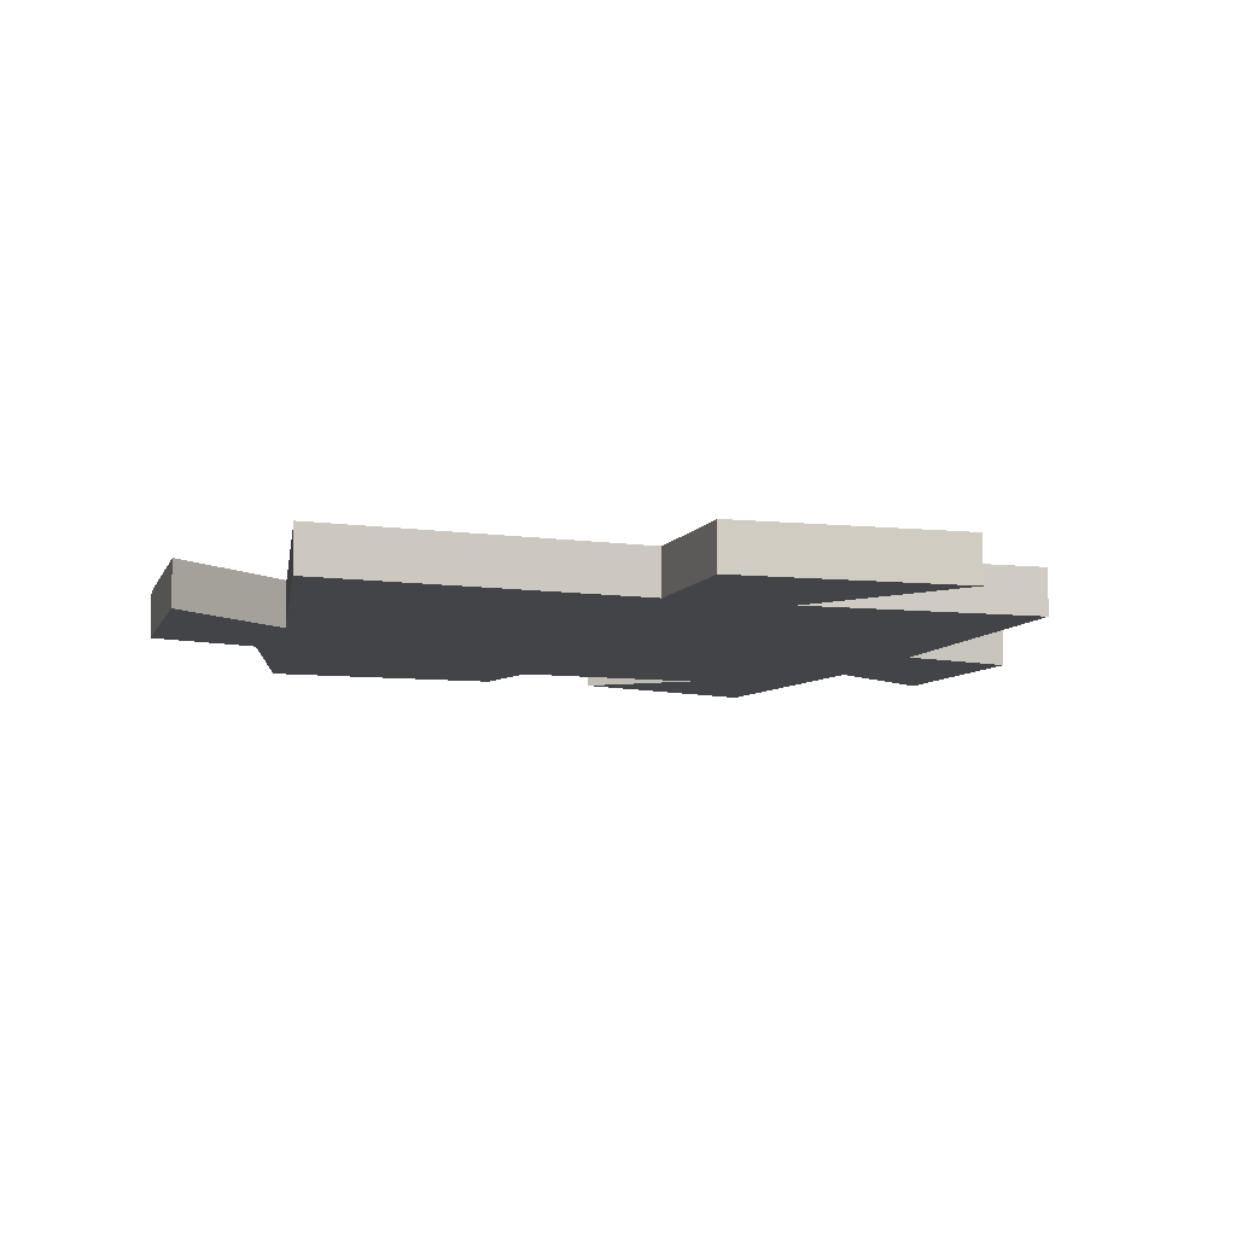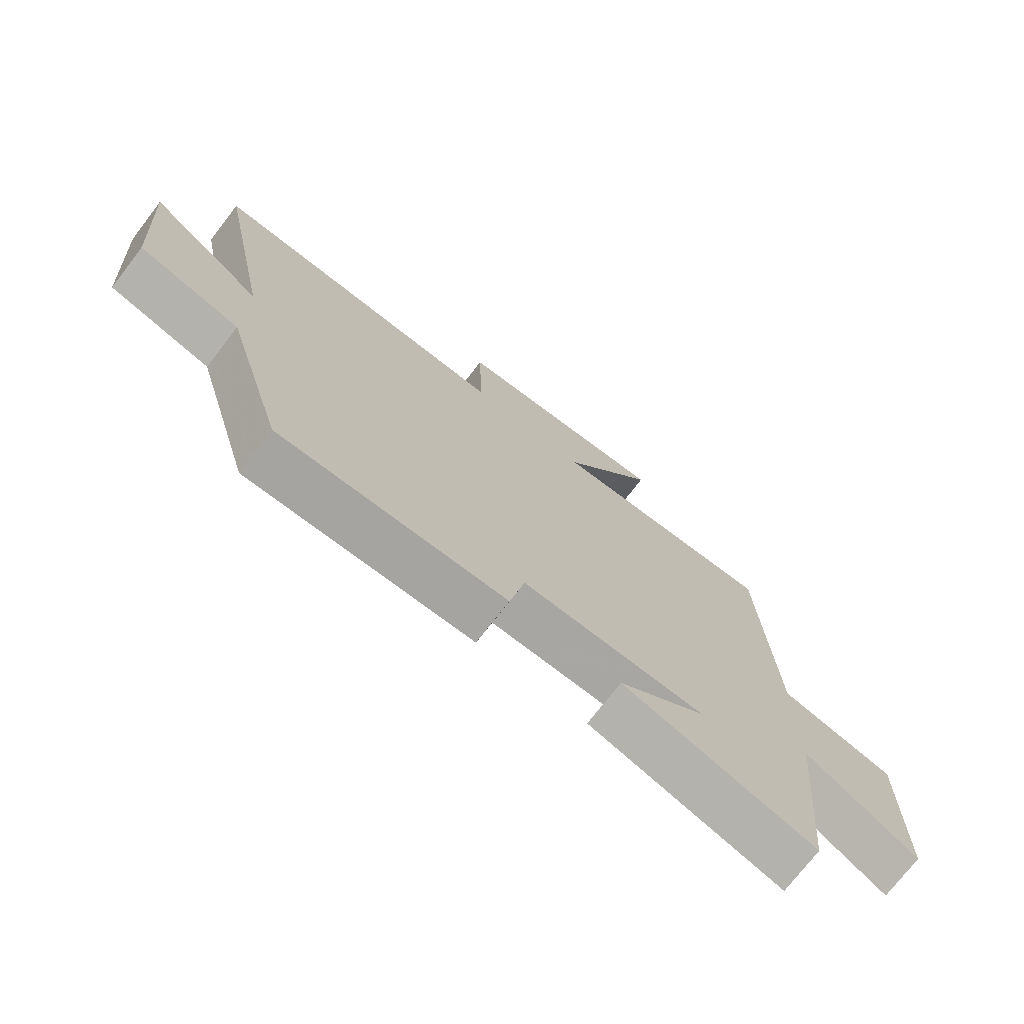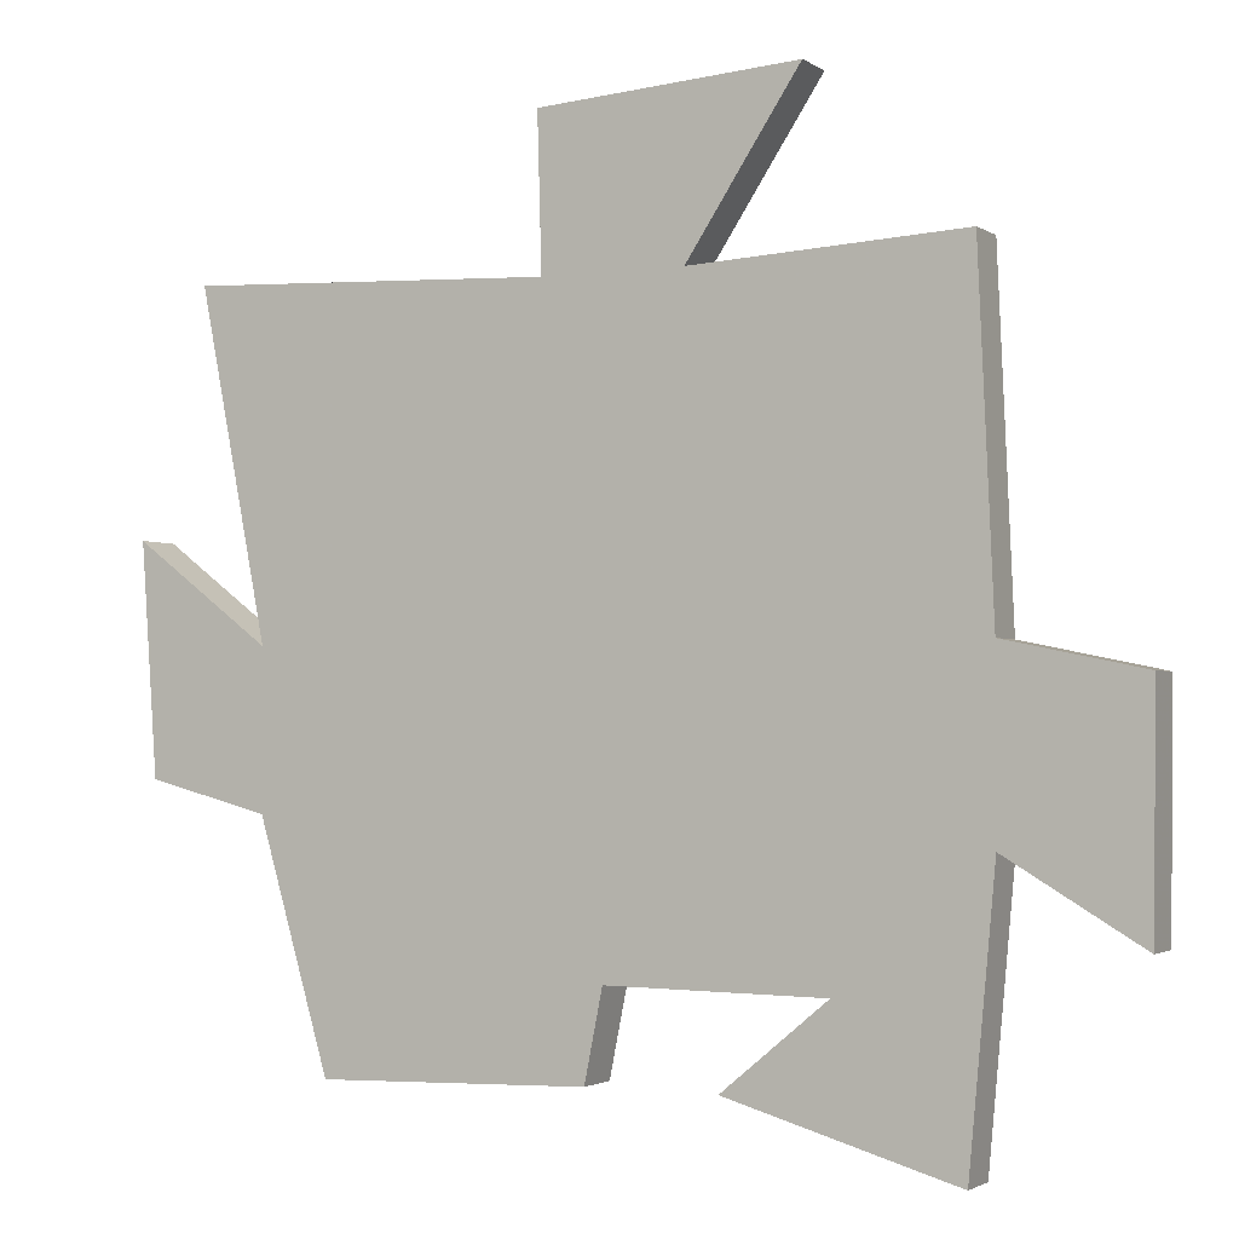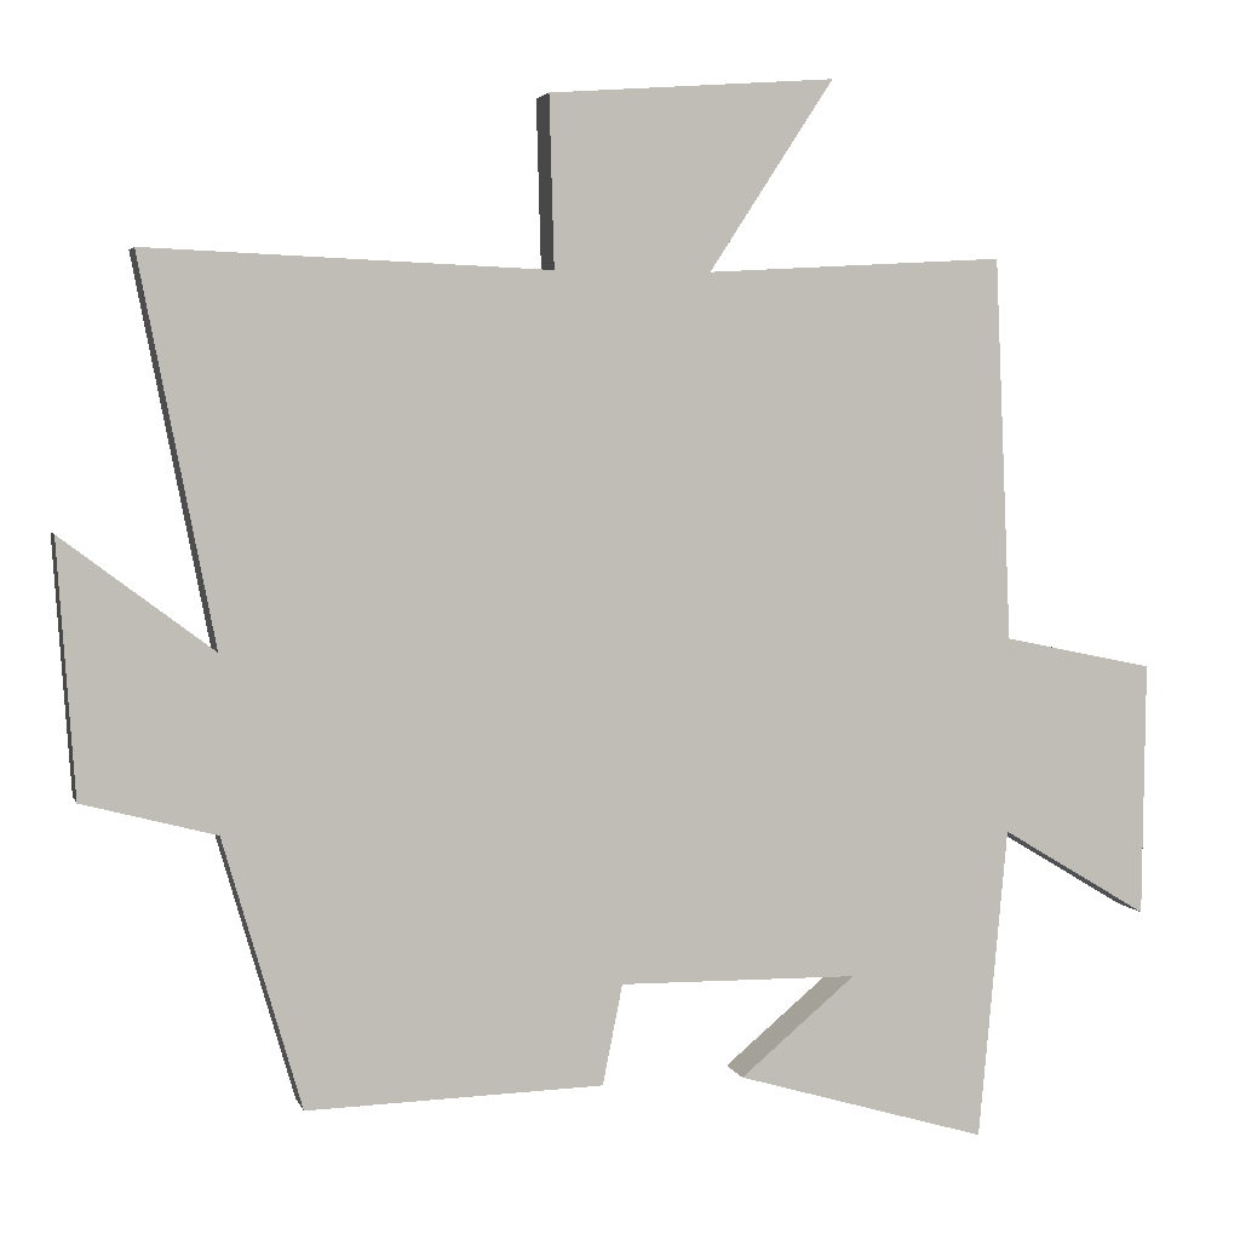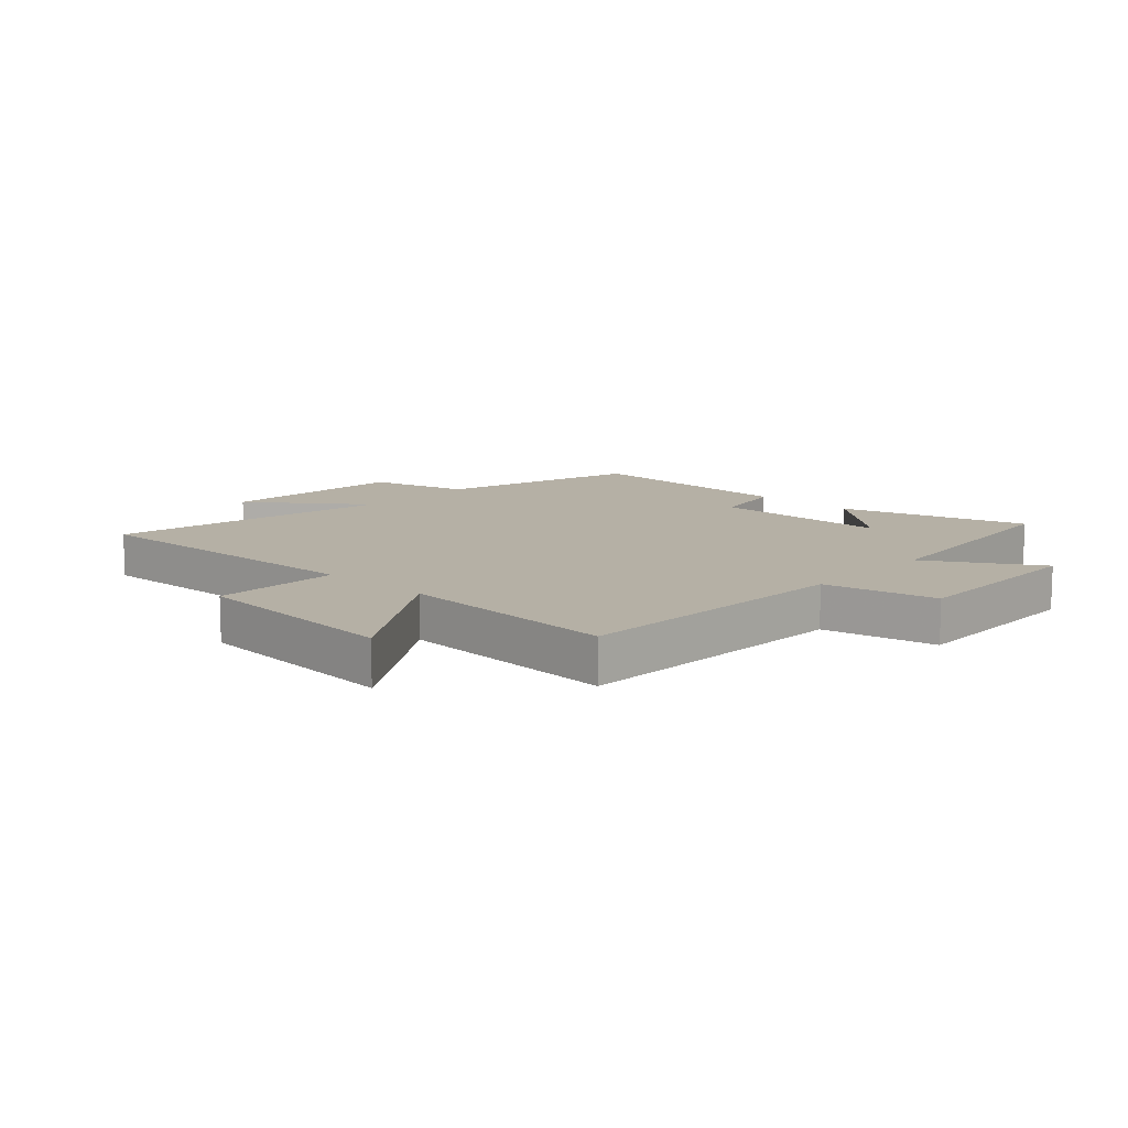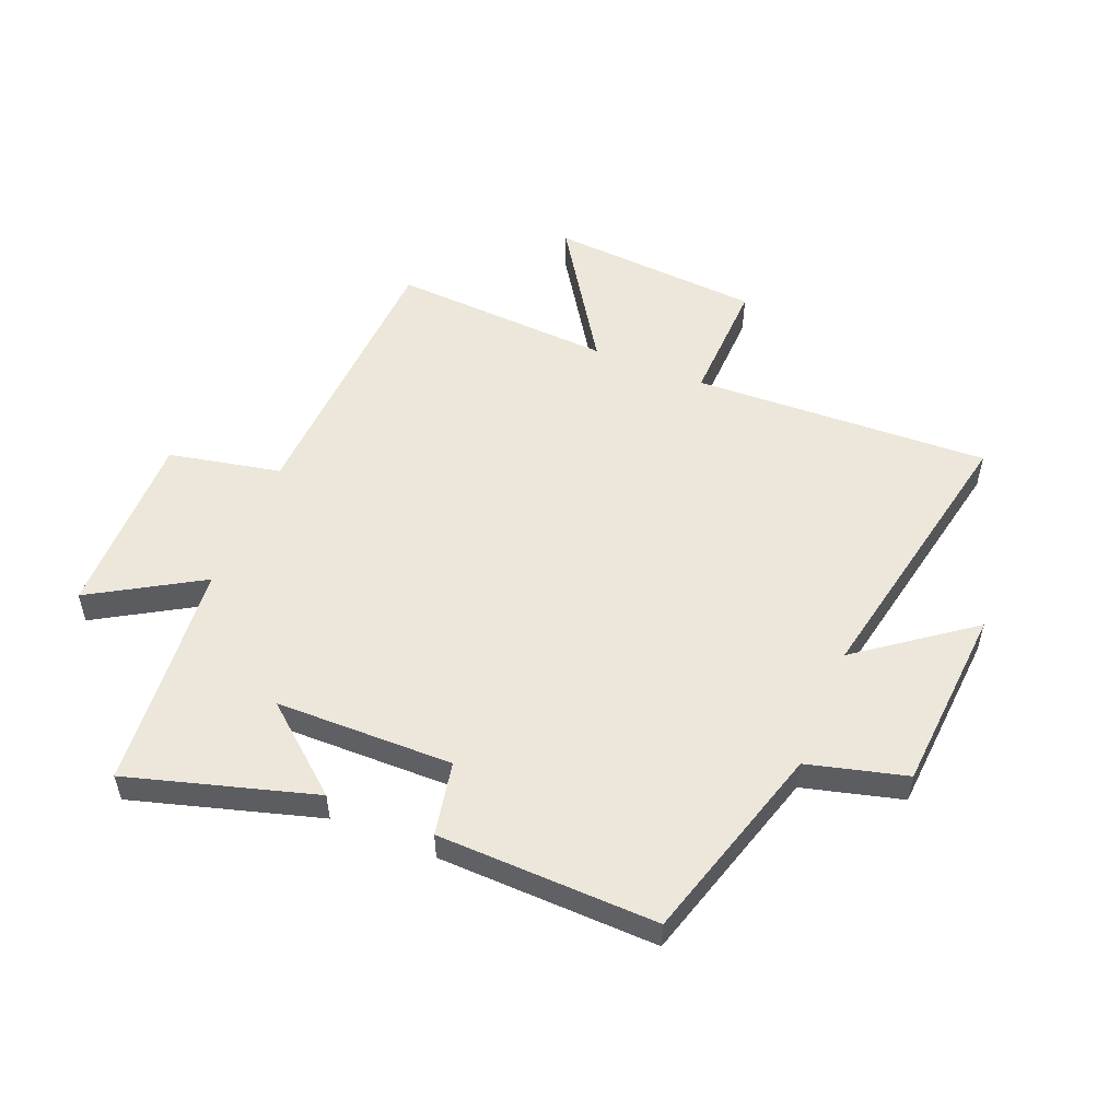
<metadata>
{"format":"obj","ext":"obj","renderer":"f3d","projection":"perspective","resolution":1024,"background":"white","views":[{"elev":-8.1,"azim":-19.7,"up":"+Y"},{"elev":-74.0,"azim":-37.6,"up":"+Z"},{"elev":-2.0,"azim":26.3,"up":"+Z"},{"elev":3.9,"azim":-14.5,"up":"+Z"},{"elev":11.7,"azim":42.9,"up":"+Y"},{"elev":53.1,"azim":-157.7,"up":"+Y"}]}
</metadata>
<code>
v -0.593 0.07 0.521
v -0.091 0.07 0.5
v -0.097 0.07 0.712
v 0.261 0.07 0.738
v 0.105 0.07 0.5
v 0.479 0.07 0.521
v 0.5 0.07 0.043
v 0.689 0.07 0.004
v 0.685 0.07 -0.314
v 0.5 0.07 -0.203
v 0.464 0.07 -0.592
v 0.149 0.07 -0.5
v 0.294 0.07 -0.379
v -0.006 0.07 -0.375
v -0.031 0.07 -0.5
v -0.402 0.07 -0.51
v -0.5 0.07 -0.173
v -0.667 0.07 -0.129
v -0.689 0.07 0.187
v -0.5 0.07 0.045
v -0.593 0 0.521
v -0.091 0 0.5
v -0.097 0 0.712
v 0.261 0 0.738
v 0.105 0 0.5
v 0.479 0 0.521
v 0.5 0 0.043
v 0.689 0 0.004
v 0.685 0 -0.314
v 0.5 0 -0.203
v 0.464 0 -0.592
v 0.149 0 -0.5
v 0.294 0 -0.379
v -0.006 0 -0.375
v -0.031 0 -0.5
v -0.402 0 -0.51
v -0.5 0 -0.173
v -0.667 0 -0.129
v -0.689 0 0.187
v -0.5 0 0.045
f 17 18 19 20
f 16 17 20
f 15 16 20
f 14 15 20
f 20 1 2
f 14 20 2
f 13 14 2
f 11 12 13
f 13 2 3
f 11 13 3
f 10 11 3
f 7 8 9 10
f 5 6 7 10
f 5 10 3
f 3 4 5
f 40 39 38 37
f 40 37 36
f 40 36 35
f 40 35 34
f 22 21 40
f 22 40 34
f 22 34 33
f 33 32 31
f 23 22 33
f 23 33 31
f 23 31 30
f 30 29 28 27
f 30 27 26 25
f 23 30 25
f 25 24 23
f 1 21 22 2
f 2 22 23 3
f 3 23 24 4
f 4 24 25 5
f 5 25 26 6
f 6 26 27 7
f 7 27 28 8
f 8 28 29 9
f 9 29 30 10
f 10 30 31 11
f 11 31 32 12
f 12 32 33 13
f 13 33 34 14
f 14 34 35 15
f 15 35 36 16
f 16 36 37 17
f 17 37 38 18
f 18 38 39 19
f 19 39 40 20
f 20 40 21 1

</code>
